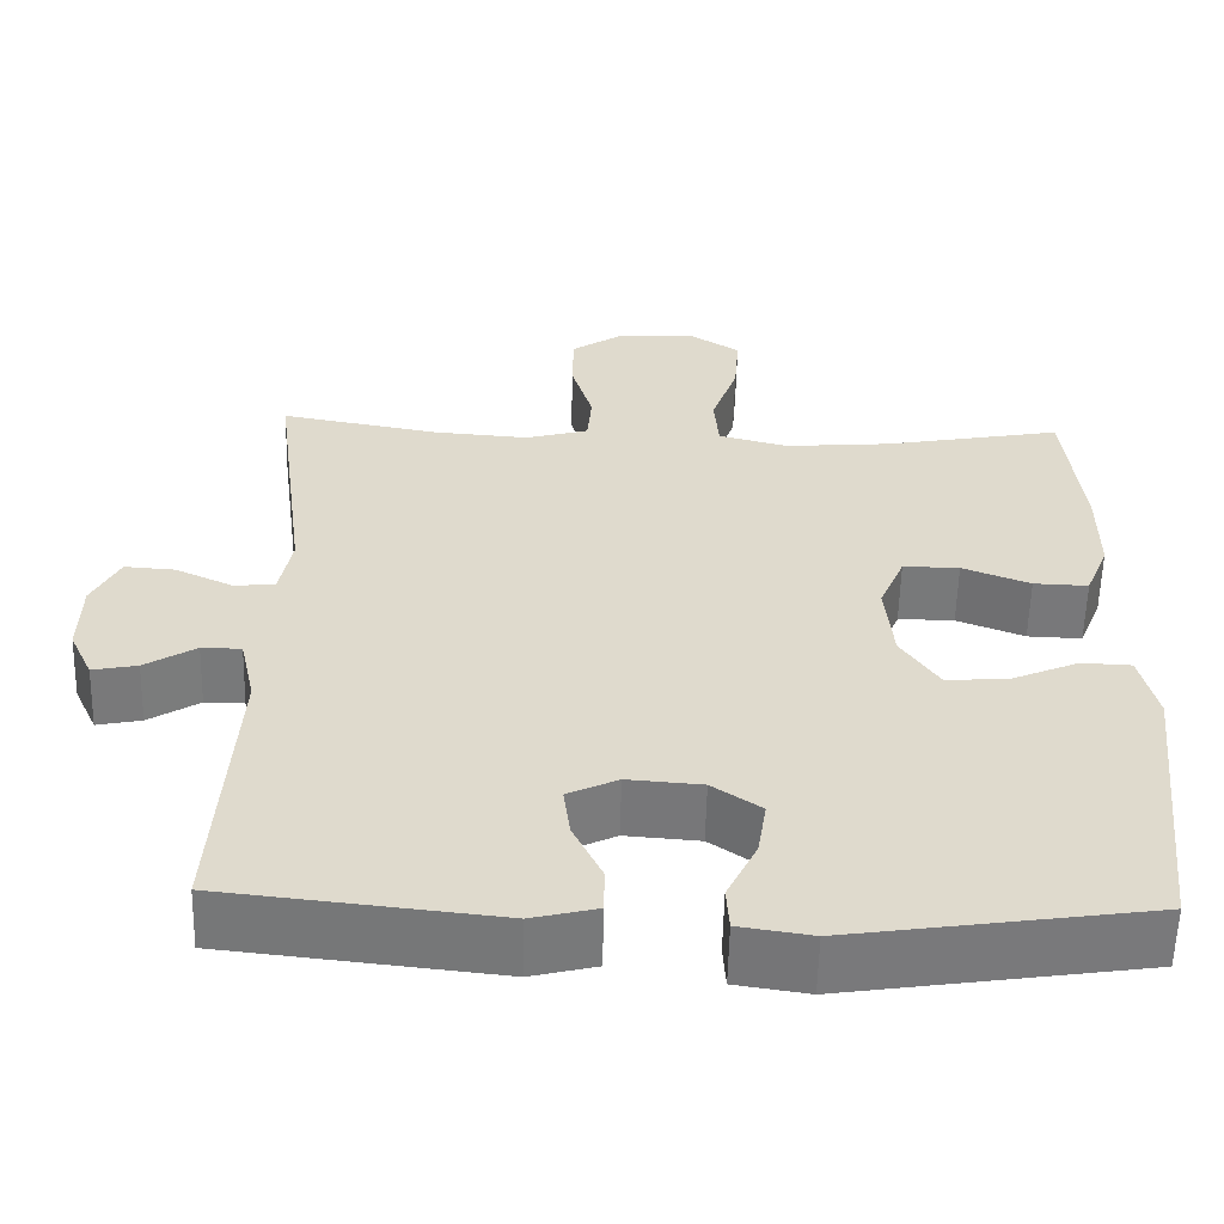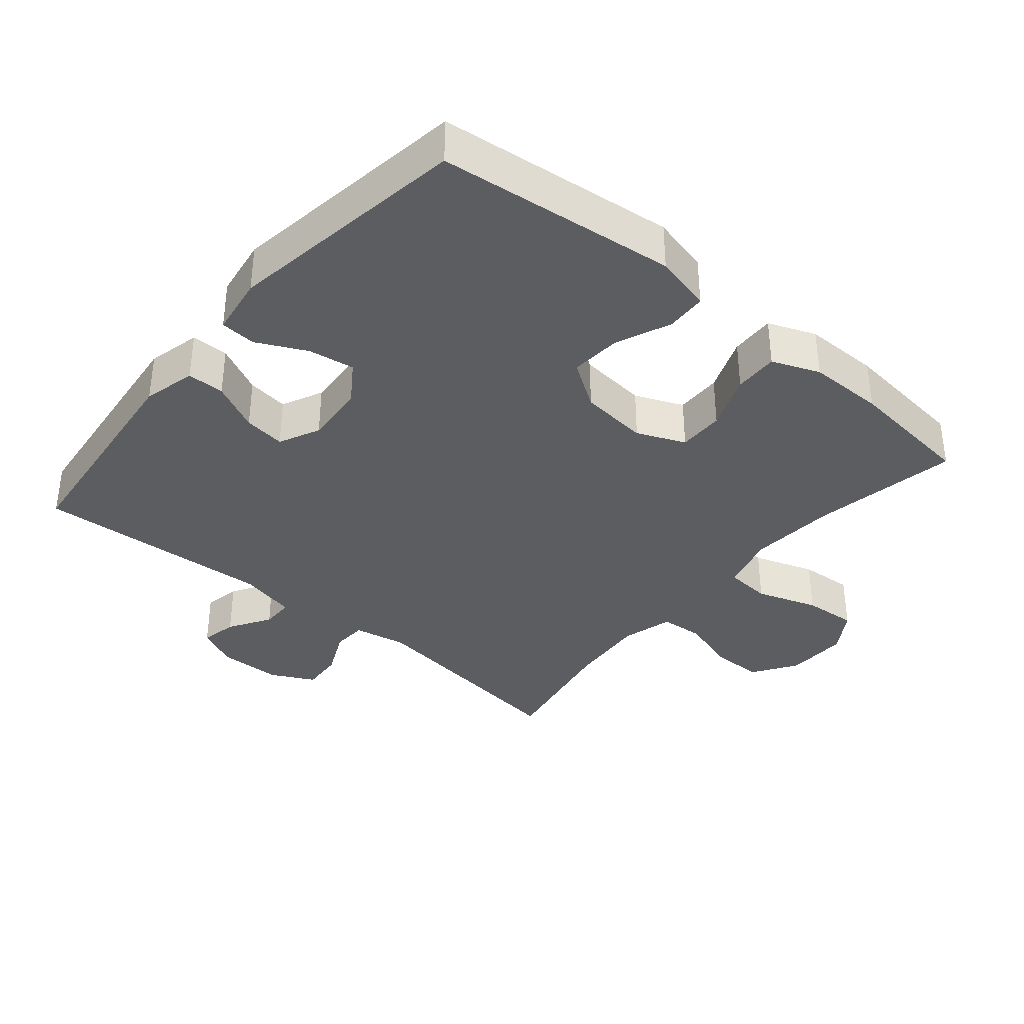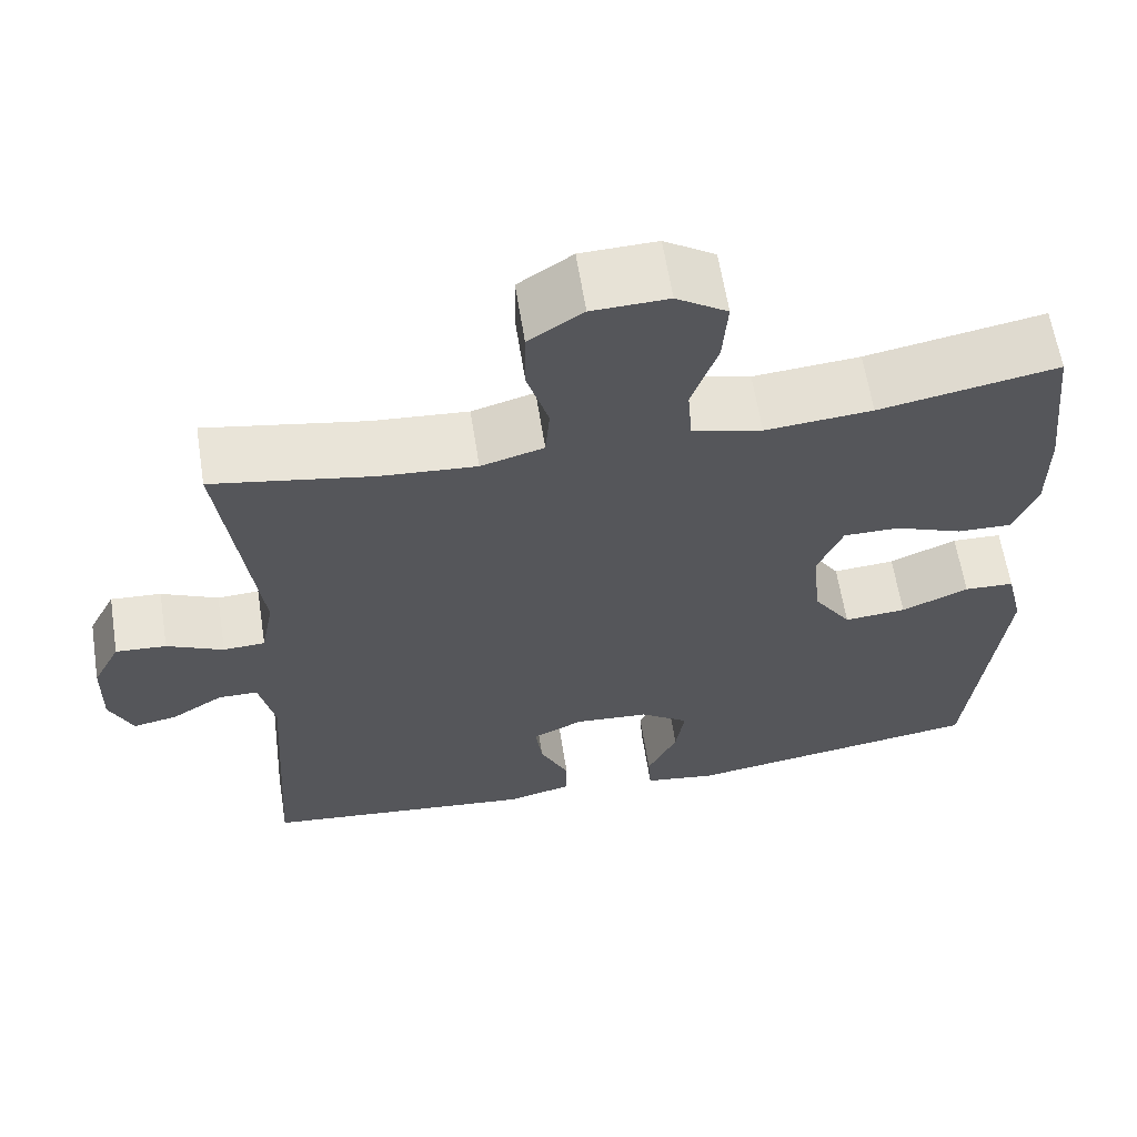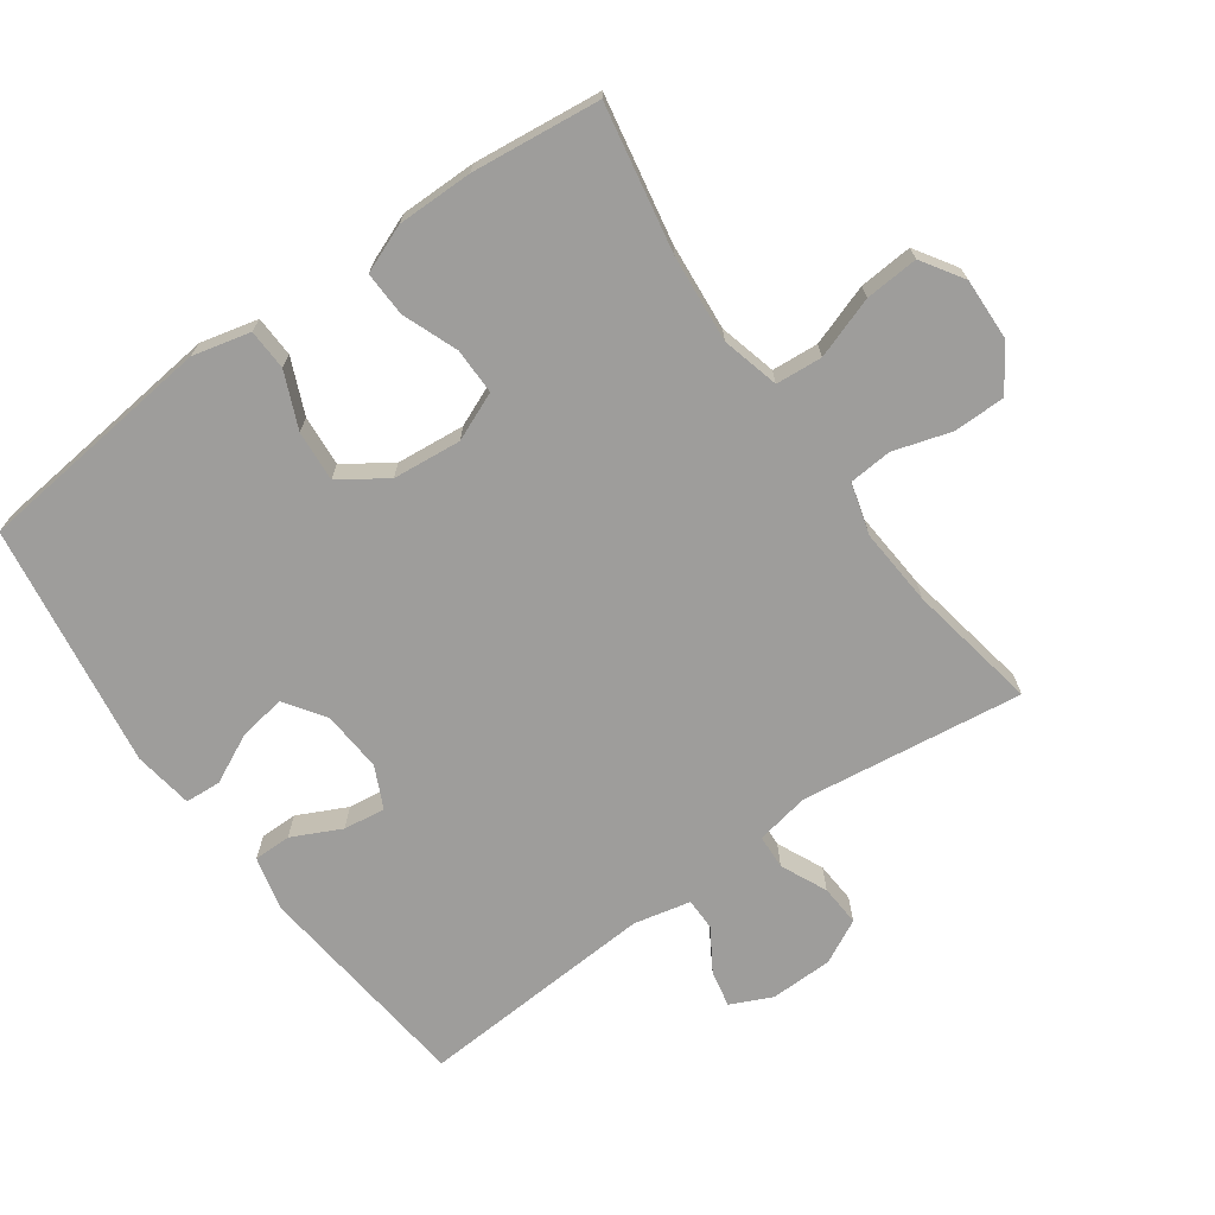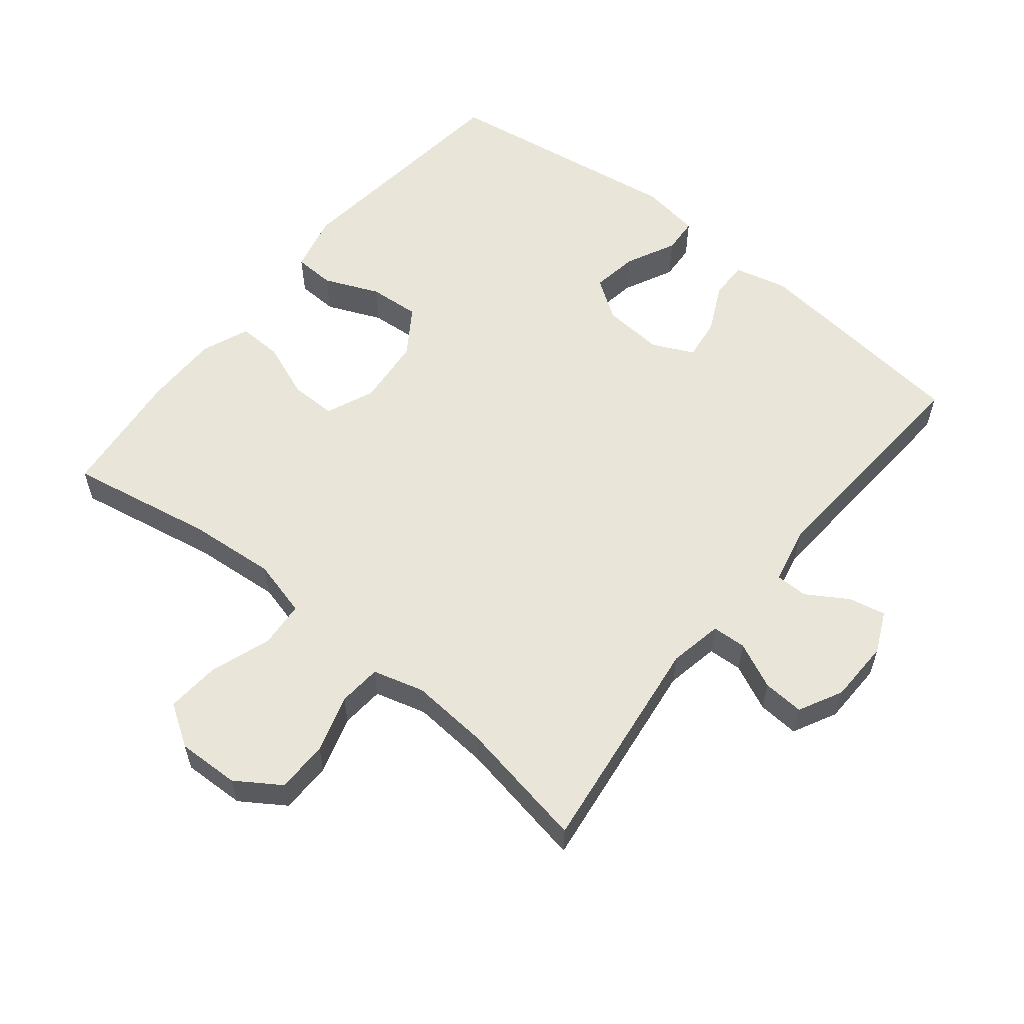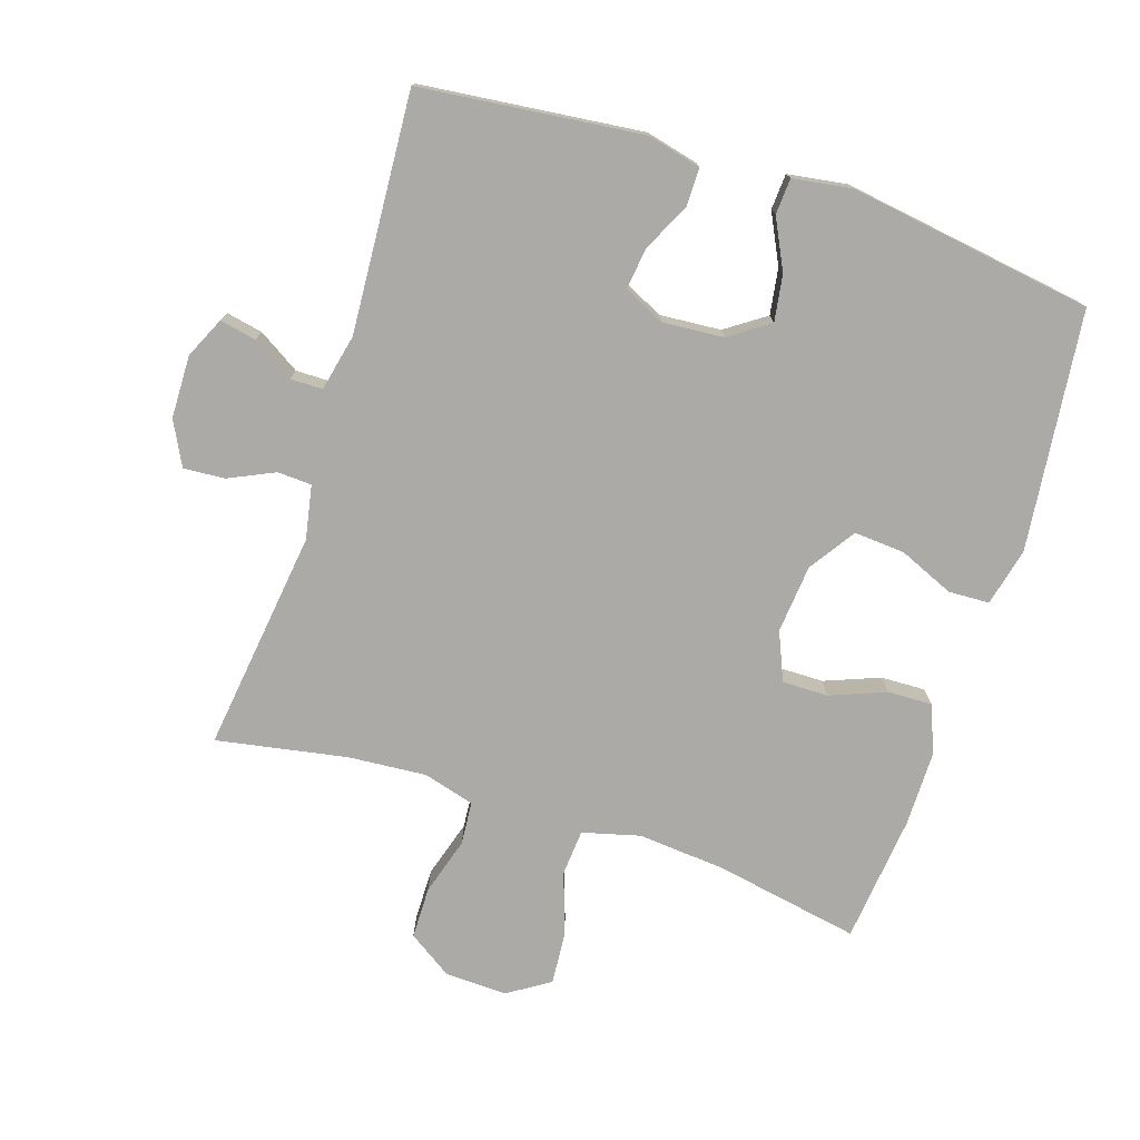
<metadata>
{"format":"obj","ext":"obj","renderer":"f3d","projection":"perspective","resolution":1024,"background":"white","views":[{"elev":-57.7,"azim":178.6,"up":"+Z"},{"elev":-36.6,"azim":-130.0,"up":"+Y"},{"elev":62.2,"azim":171.0,"up":"+Z"},{"elev":-70.4,"azim":-54.6,"up":"+Y"},{"elev":58.1,"azim":39.0,"up":"+Y"},{"elev":-76.0,"azim":162.1,"up":"+Y"}]}
</metadata>
<code>
o path1794_path1794.001
v 0.2808 0.0375 0.4465
v 0.1627 0.0375 0.4374
v 0.08526 0.0375 0.4592
v 0.07994 0.0375 0.5242
v 0.1062 0.0375 0.611
v 0.1055 0.0375 0.6892
v 0.03875 0.0375 0.7334
v -0.05528 0.0375 0.7365
v -0.1183 0.0375 0.6958
v -0.1122 0.0375 0.6152
v -0.08016 0.0375 0.5228
v -0.0856 0.0375 0.4529
v -0.1721 0.0375 0.4303
v -0.304 0.0375 0.4414
v -0.5241 0.0375 0.4822
v -0.5454 0.0375 0.2886
v -0.5454 0.0375 0.174
v -0.5166 0.0375 0.1021
v -0.4493 0.0375 0.1043
v -0.3657 0.0375 0.1368
v -0.2961 0.0375 0.1374
v -0.2652 0.0375 0.06455
v -0.275 0.0375 -0.03873
v -0.3221 0.0375 -0.1085
v -0.3988 0.0375 -0.1027
v -0.4818 0.0375 -0.06716
v -0.5436 0.0375 -0.06968
v -0.5647 0.0375 -0.1571
v -0.5241 0.0375 -0.5195
v -0.1548 0.0375 -0.575
v -0.06509 0.0375 -0.5614
v -0.06159 0.0375 -0.5073
v -0.09858 0.0375 -0.4318
v -0.1095 0.0375 -0.362
v -0.04902 0.0375 -0.3205
v 0.04287 0.0375 -0.3136
v 0.1049 0.0375 -0.3431
v 0.09676 0.0375 -0.4061
v 0.06103 0.0375 -0.4798
v 0.06126 0.0375 -0.5365
v 0.1414 0.0375 -0.5562
v 0.4778 0.0375 -0.5195
v 0.4548 0.0375 -0.1591
v 0.4738 0.0375 -0.07323
v 0.5227 0.0375 -0.07292
v 0.5856 0.0375 -0.112
v 0.6406 0.0375 -0.1233
v 0.6694 0.0375 -0.06128
v 0.6673 0.0375 0.03363
v 0.6335 0.0375 0.09954
v 0.5712 0.0375 0.09535
v 0.5015 0.0375 0.06313
v 0.4498 0.0375 0.06578
v 0.4344 0.0375 0.1468
v 0.4778 0.0375 0.4822
v 0.2808 -0.0375 0.4465
v 0.1627 -0.0375 0.4374
v 0.08526 -0.0375 0.4592
v 0.07994 -0.0375 0.5242
v 0.1062 -0.0375 0.611
v 0.1055 -0.0375 0.6892
v 0.03875 -0.0375 0.7334
v -0.05528 -0.0375 0.7365
v -0.1183 -0.0375 0.6958
v -0.1122 -0.0375 0.6152
v -0.08016 -0.0375 0.5228
v -0.0856 -0.0375 0.4529
v -0.1721 -0.0375 0.4303
v -0.304 -0.0375 0.4414
v -0.5241 -0.0375 0.4822
v -0.5454 -0.0375 0.2886
v -0.5454 -0.0375 0.174
v -0.5166 -0.0375 0.1021
v -0.4493 -0.0375 0.1043
v -0.3657 -0.0375 0.1368
v -0.2961 -0.0375 0.1374
v -0.2652 -0.0375 0.06455
v -0.275 -0.0375 -0.03873
v -0.3221 -0.0375 -0.1085
v -0.3988 -0.0375 -0.1027
v -0.4818 -0.0375 -0.06716
v -0.5436 -0.0375 -0.06968
v -0.5647 -0.0375 -0.1571
v -0.5241 -0.0375 -0.5195
v -0.1548 -0.0375 -0.575
v -0.06509 -0.0375 -0.5614
v -0.06159 -0.0375 -0.5073
v -0.09858 -0.0375 -0.4318
v -0.1095 -0.0375 -0.362
v -0.04902 -0.0375 -0.3205
v 0.04287 -0.0375 -0.3136
v 0.1049 -0.0375 -0.3431
v 0.09676 -0.0375 -0.4061
v 0.06103 -0.0375 -0.4798
v 0.06126 -0.0375 -0.5365
v 0.1414 -0.0375 -0.5562
v 0.4778 -0.0375 -0.5195
v 0.4548 -0.0375 -0.1591
v 0.4738 -0.0375 -0.07323
v 0.5227 -0.0375 -0.07292
v 0.5856 -0.0375 -0.112
v 0.6406 -0.0375 -0.1233
v 0.6694 -0.0375 -0.06128
v 0.6673 -0.0375 0.03363
v 0.6335 -0.0375 0.09954
v 0.5712 -0.0375 0.09535
v 0.5015 -0.0375 0.06313
v 0.4498 -0.0375 0.06578
v 0.4344 -0.0375 0.1468
v 0.4778 -0.0375 0.4822
v 0.03875 0.0375 0.7334
v -0.05528 0.0375 0.7365
v -0.1183 0.0375 0.6958
v -0.1183 0.0375 0.6958
v 0.1055 0.0375 0.6892
v -0.1122 0.0375 0.6152
v 0.1062 0.0375 0.611
v -0.08016 0.0375 0.5228
v 0.07994 0.0375 0.5242
v 0.08526 0.0375 0.4592
v 0.08526 0.0375 0.4592
v -0.0856 0.0375 0.4529
v -0.0856 0.0375 0.4529
v 0.4778 0.0375 0.4822
v 0.4778 0.0375 0.4822
v 0.2808 0.0375 0.4465
v -0.304 0.0375 0.4414
v -0.5241 0.0375 0.4822
v -0.5241 0.0375 0.4822
v 0.1627 0.0375 0.4374
v -0.1721 0.0375 0.4303
v -0.5454 0.0375 0.2886
v -0.5454 0.0375 0.174
v 0.4344 0.0375 0.1468
v -0.5166 0.0375 0.1021
v -0.5166 0.0375 0.1021
v 0.4498 0.0375 0.06578
v 0.4498 0.0375 0.06578
v -0.3657 0.0375 0.1368
v -0.2961 0.0375 0.1374
v -0.2961 0.0375 0.1374
v -0.2652 0.0375 0.06455
v -0.4493 0.0375 0.1043
v 0.6673 0.0375 0.03363
v 0.6335 0.0375 0.09954
v 0.6335 0.0375 0.09954
v 0.5712 0.0375 0.09535
v 0.5015 0.0375 0.06313
v -0.275 0.0375 -0.03873
v 0.6694 0.0375 -0.06128
v -0.3221 0.0375 -0.1085
v -0.3221 0.0375 -0.1085
v 0.6406 0.0375 -0.1233
v 0.6406 0.0375 -0.1233
v 0.4738 0.0375 -0.07323
v 0.4738 0.0375 -0.07323
v 0.5227 0.0375 -0.07292
v -0.3988 0.0375 -0.1027
v -0.4818 0.0375 -0.06716
v -0.5436 0.0375 -0.06968
v -0.5436 0.0375 -0.06968
v -0.5647 0.0375 -0.1571
v 0.5856 0.0375 -0.112
v 0.4548 0.0375 -0.1591
v -0.04902 0.0375 -0.3205
v 0.04287 0.0375 -0.3136
v 0.1049 0.0375 -0.3431
v 0.1049 0.0375 -0.3431
v -0.1095 0.0375 -0.362
v -0.1095 0.0375 -0.362
v 0.09676 0.0375 -0.4061
v -0.09858 0.0375 -0.4318
v 0.06103 0.0375 -0.4798
v 0.4778 0.0375 -0.5195
v 0.4778 0.0375 -0.5195
v -0.06159 0.0375 -0.5073
v 0.06126 0.0375 -0.5365
v 0.06126 0.0375 -0.5365
v -0.5241 0.0375 -0.5195
v -0.5241 0.0375 -0.5195
v -0.06509 0.0375 -0.5614
v -0.06509 0.0375 -0.5614
v 0.1414 0.0375 -0.5562
v -0.1548 0.0375 -0.575
v 0.03875 -0.0375 0.7334
v -0.05528 -0.0375 0.7365
v -0.1183 -0.0375 0.6958
v -0.1183 -0.0375 0.6958
v 0.1055 -0.0375 0.6892
v -0.1122 -0.0375 0.6152
v 0.1062 -0.0375 0.611
v -0.08016 -0.0375 0.5228
v 0.07994 -0.0375 0.5242
v 0.08526 -0.0375 0.4592
v 0.08526 -0.0375 0.4592
v -0.0856 -0.0375 0.4529
v -0.0856 -0.0375 0.4529
v 0.4778 -0.0375 0.4822
v 0.4778 -0.0375 0.4822
v 0.2808 -0.0375 0.4465
v -0.304 -0.0375 0.4414
v -0.5241 -0.0375 0.4822
v -0.5241 -0.0375 0.4822
v 0.1627 -0.0375 0.4374
v -0.1721 -0.0375 0.4303
v -0.5454 -0.0375 0.2886
v -0.5454 -0.0375 0.174
v 0.4344 -0.0375 0.1468
v -0.5166 -0.0375 0.1021
v -0.5166 -0.0375 0.1021
v 0.4498 -0.0375 0.06578
v 0.4498 -0.0375 0.06578
v -0.3657 -0.0375 0.1368
v -0.2961 -0.0375 0.1374
v -0.2961 -0.0375 0.1374
v -0.2652 -0.0375 0.06455
v -0.4493 -0.0375 0.1043
v 0.6673 -0.0375 0.03363
v 0.6335 -0.0375 0.09954
v 0.6335 -0.0375 0.09954
v 0.5712 -0.0375 0.09535
v 0.5015 -0.0375 0.06313
v -0.275 -0.0375 -0.03873
v 0.6694 -0.0375 -0.06128
v -0.3221 -0.0375 -0.1085
v -0.3221 -0.0375 -0.1085
v 0.6406 -0.0375 -0.1233
v 0.6406 -0.0375 -0.1233
v 0.4738 -0.0375 -0.07323
v 0.4738 -0.0375 -0.07323
v 0.5227 -0.0375 -0.07292
v -0.3988 -0.0375 -0.1027
v -0.4818 -0.0375 -0.06716
v -0.5436 -0.0375 -0.06968
v -0.5436 -0.0375 -0.06968
v -0.5647 -0.0375 -0.1571
v 0.5856 -0.0375 -0.112
v 0.4548 -0.0375 -0.1591
v -0.04902 -0.0375 -0.3205
v 0.04287 -0.0375 -0.3136
v 0.1049 -0.0375 -0.3431
v 0.1049 -0.0375 -0.3431
v -0.1095 -0.0375 -0.362
v -0.1095 -0.0375 -0.362
v 0.09676 -0.0375 -0.4061
v -0.09858 -0.0375 -0.4318
v 0.06103 -0.0375 -0.4798
v 0.4778 -0.0375 -0.5195
v 0.4778 -0.0375 -0.5195
v -0.06159 -0.0375 -0.5073
v 0.06126 -0.0375 -0.5365
v 0.06126 -0.0375 -0.5365
v -0.5241 -0.0375 -0.5195
v -0.5241 -0.0375 -0.5195
v -0.06509 -0.0375 -0.5614
v -0.06509 -0.0375 -0.5614
v 0.1414 -0.0375 -0.5562
v -0.1548 -0.0375 -0.575
f 204 208 200
f 222 231 221
f 200 208 198
f 201 214 205
f 216 194 196
f 193 191 192
f 234 236 233
f 223 239 240
f 229 231 222
f 240 211 208
f 191 185 190
f 224 231 237
f 196 194 192
f 248 241 245
f 229 240 238
f 257 245 247
f 218 231 224
f 216 208 204
f 206 213 201
f 241 238 240
f 211 229 222
f 213 214 201
f 225 239 223
f 216 240 208
f 239 225 243
f 221 231 218
f 209 217 207
f 211 240 229
f 250 258 255
f 223 240 216
f 216 204 194
f 206 201 202
f 190 185 186
f 192 194 193
f 216 196 214
f 224 237 227
f 185 191 189
f 258 246 243
f 238 241 248
f 236 253 232
f 213 207 217
f 253 243 225
f 258 243 253
f 207 213 206
f 192 191 190
f 246 258 250
f 190 186 187
f 221 218 219
f 248 245 257
f 257 247 251
f 233 236 232
f 232 253 225
f 205 214 196
f 7 8 63 62
f 8 114 188 63
f 6 7 62 61
f 9 10 65 64
f 5 6 61 60
f 10 11 66 65
f 4 5 60 59
f 121 4 59 195
f 11 123 197 66
f 125 1 56 199
f 14 129 203 69
f 2 3 58 57
f 12 13 68 67
f 1 2 57 56
f 13 14 69 68
f 15 16 71 70
f 16 17 72 71
f 54 55 110 109
f 17 136 210 72
f 138 54 109 212
f 20 141 215 75
f 21 22 77 76
f 19 20 75 74
f 18 19 74 73
f 49 146 220 104
f 50 51 106 105
f 51 52 107 106
f 52 53 108 107
f 22 23 78 77
f 48 49 104 103
f 23 152 226 78
f 154 48 103 228
f 156 45 100 230
f 25 26 81 80
f 26 161 235 81
f 27 28 83 82
f 46 47 102 101
f 45 46 101 100
f 43 44 99 98
f 24 25 80 79
f 35 36 91 90
f 36 168 242 91
f 170 35 90 244
f 37 38 93 92
f 33 34 89 88
f 38 39 94 93
f 175 43 98 249
f 32 33 88 87
f 39 178 252 94
f 28 180 254 83
f 182 32 87 256
f 41 42 97 96
f 40 41 96 95
f 30 31 86 85
f 29 30 85 84
f 130 126 134
f 148 147 157
f 126 124 134
f 127 131 140
f 142 122 120
f 119 118 117
f 160 159 162
f 149 166 165
f 155 148 157
f 166 134 137
f 117 116 111
f 150 163 157
f 122 118 120
f 174 171 167
f 155 164 166
f 183 173 171
f 144 150 157
f 142 130 134
f 132 127 139
f 167 166 164
f 137 148 155
f 139 127 140
f 151 149 165
f 142 134 166
f 165 169 151
f 147 144 157
f 135 133 143
f 137 155 166
f 176 181 184
f 149 142 166
f 142 120 130
f 132 128 127
f 116 112 111
f 118 119 120
f 142 140 122
f 150 153 163
f 111 115 117
f 184 169 172
f 164 174 167
f 162 158 179
f 139 143 133
f 179 151 169
f 184 179 169
f 133 132 139
f 118 116 117
f 172 176 184
f 116 113 112
f 147 145 144
f 174 183 171
f 183 177 173
f 159 158 162
f 158 151 179
f 131 122 140

</code>
